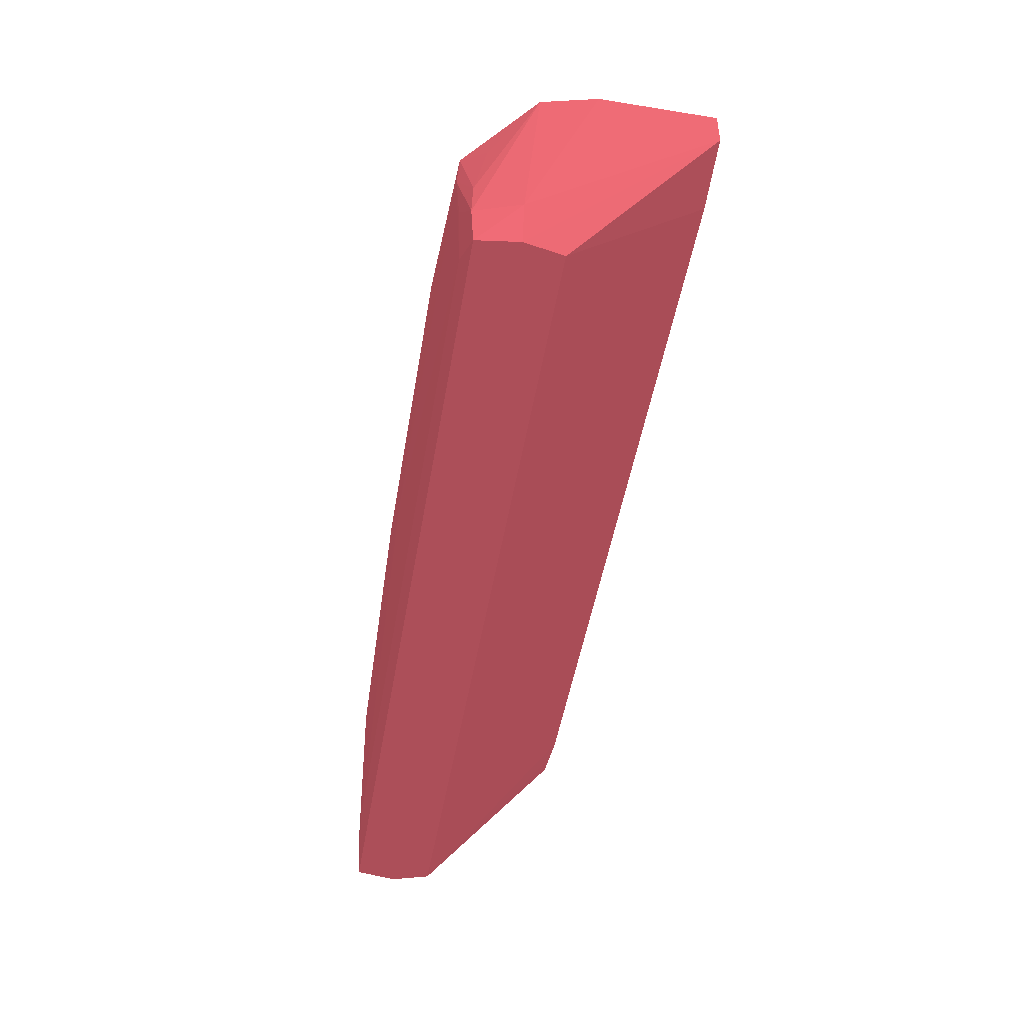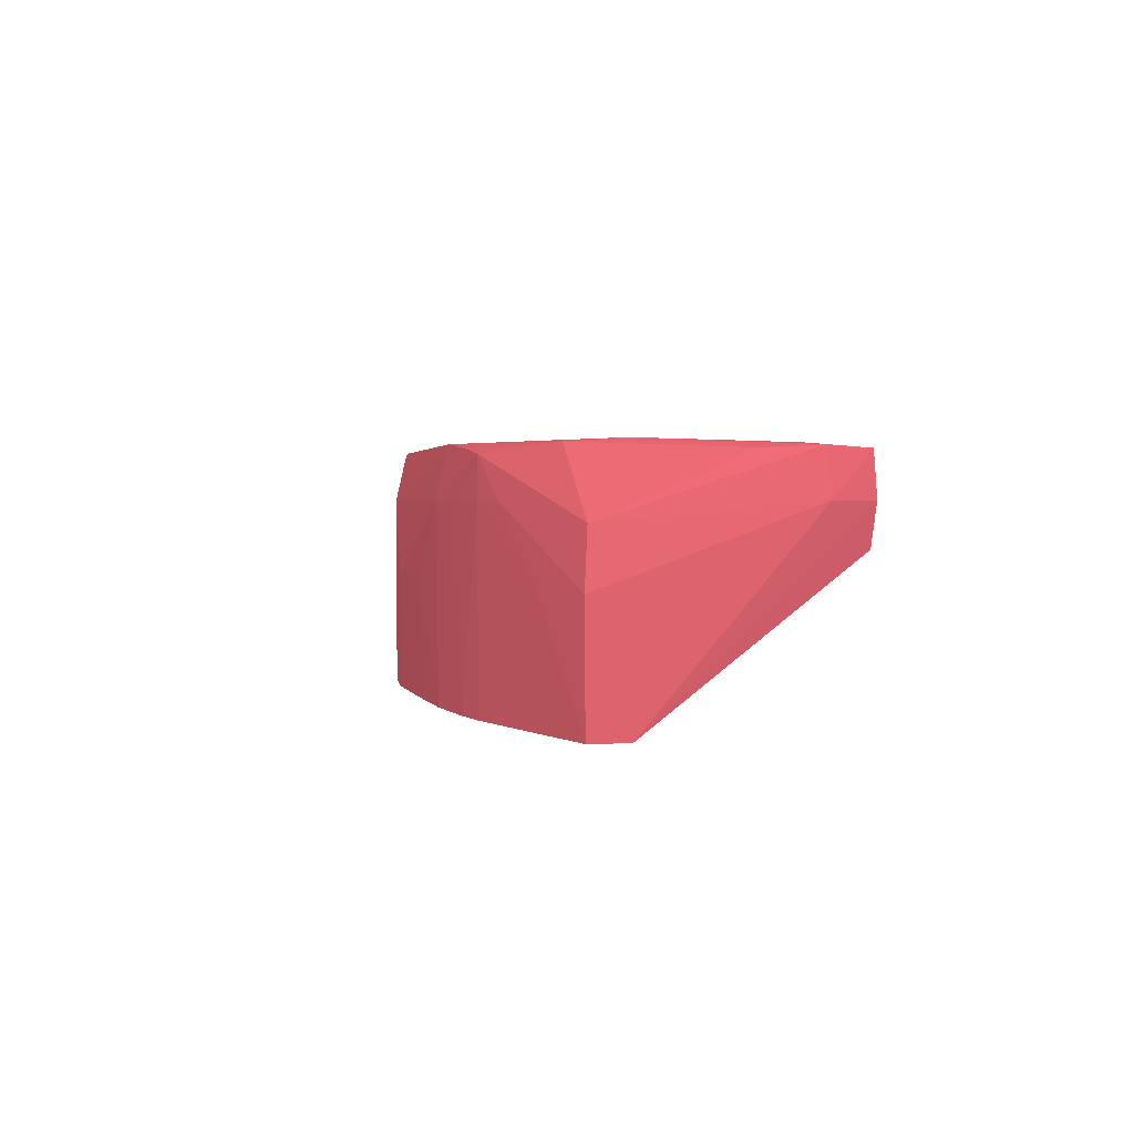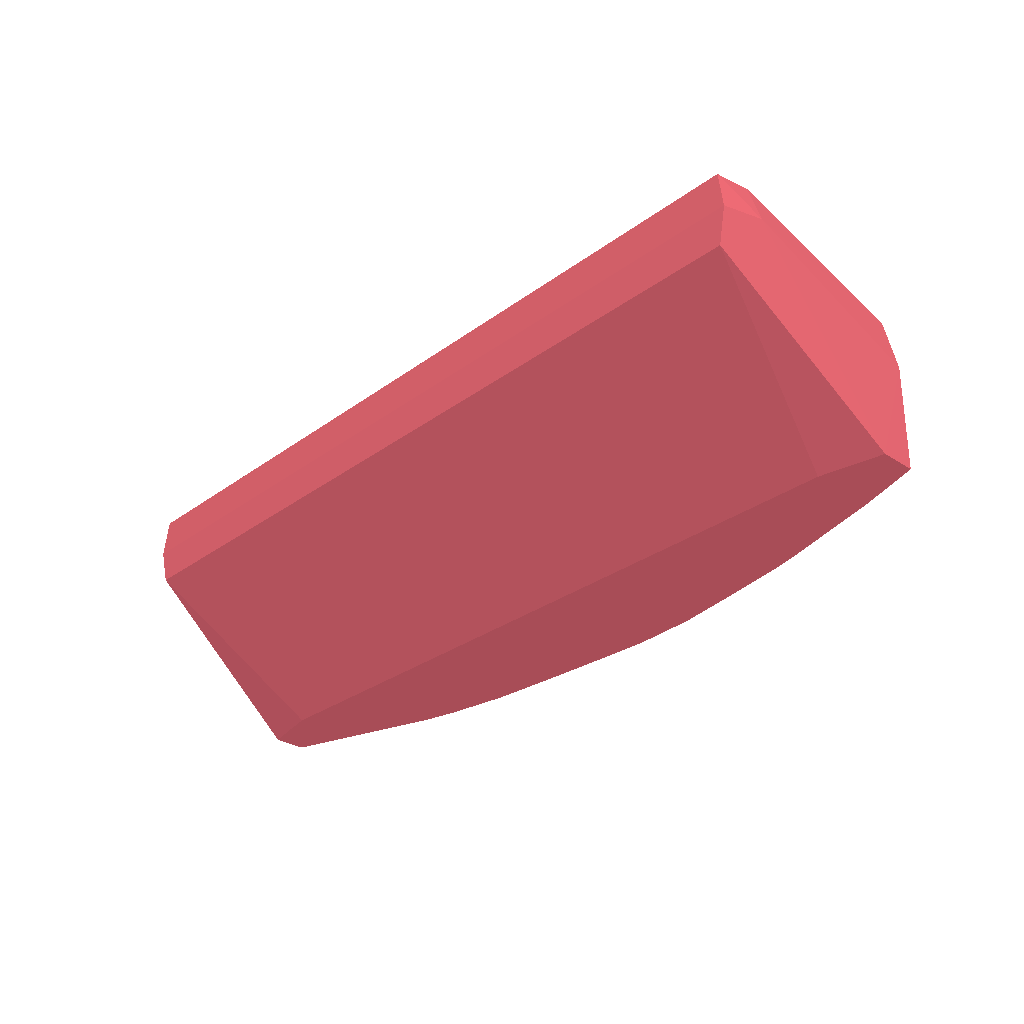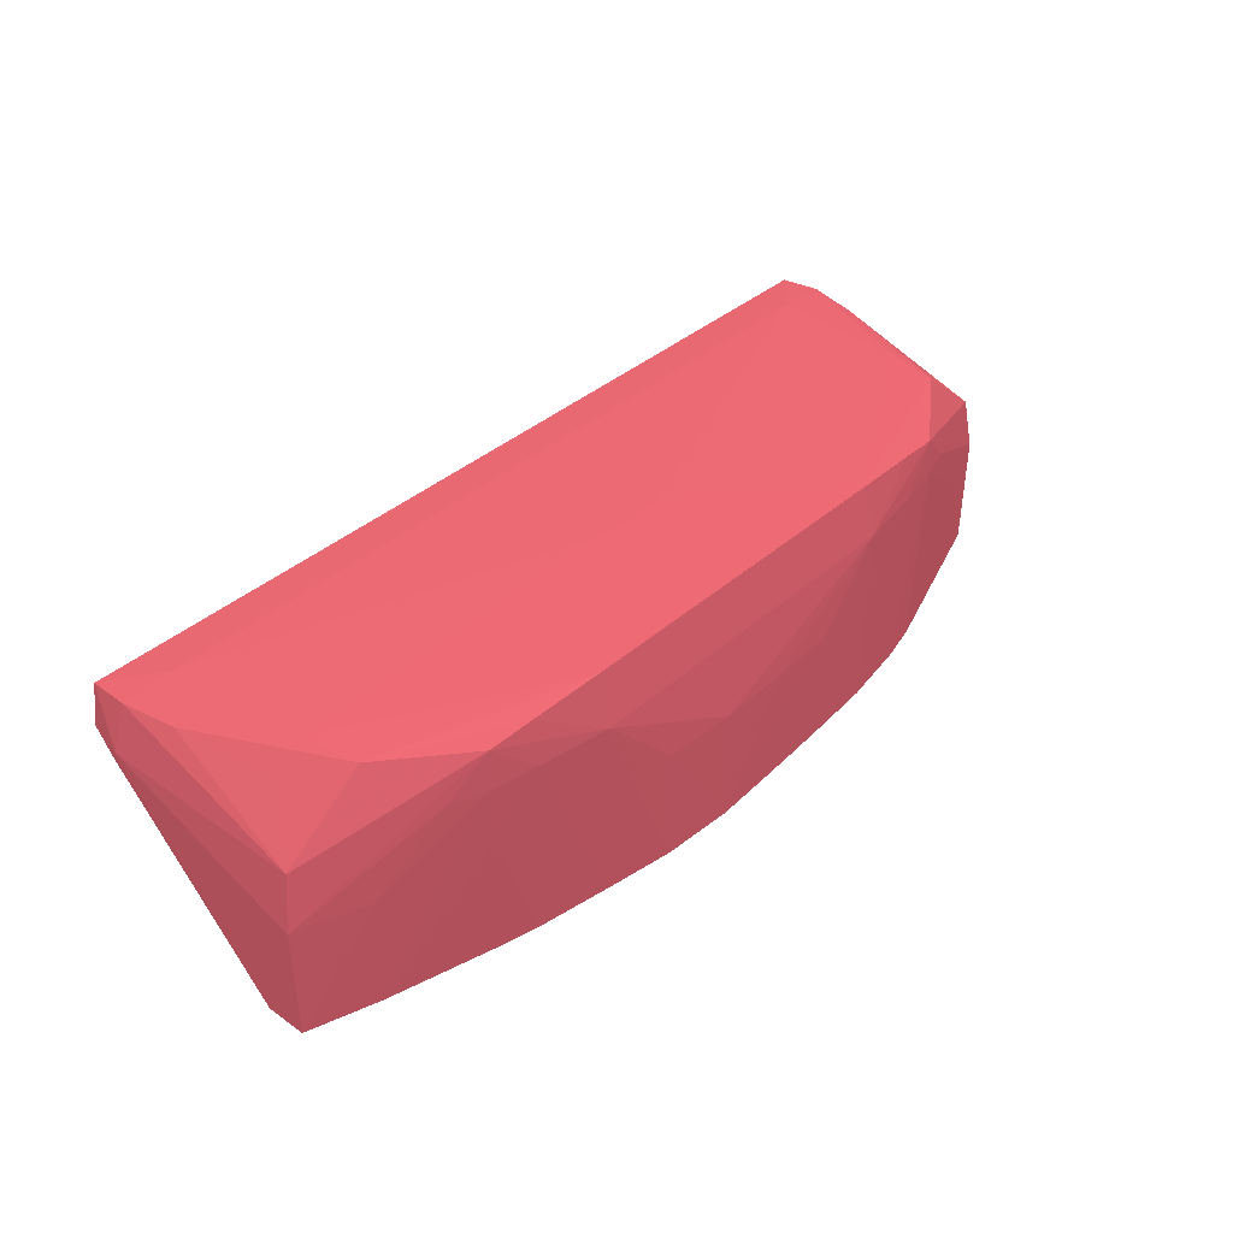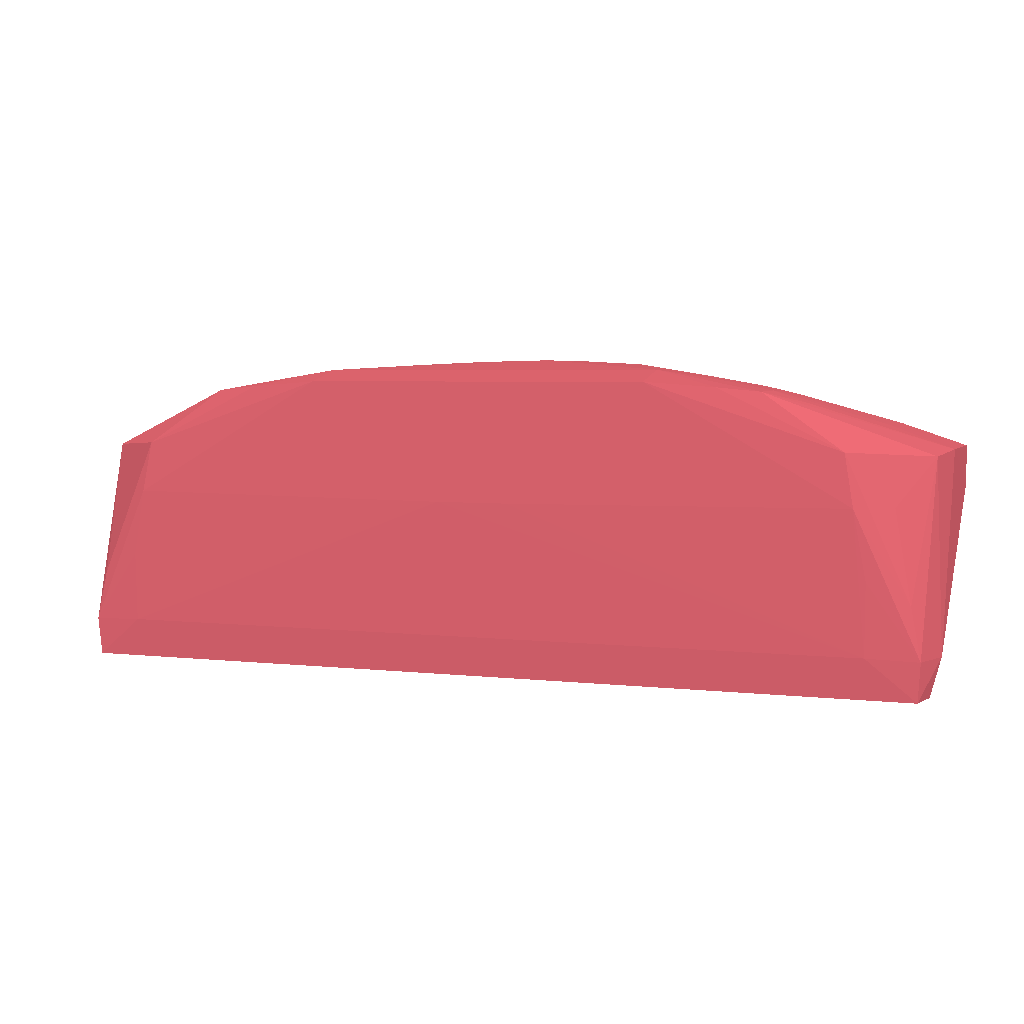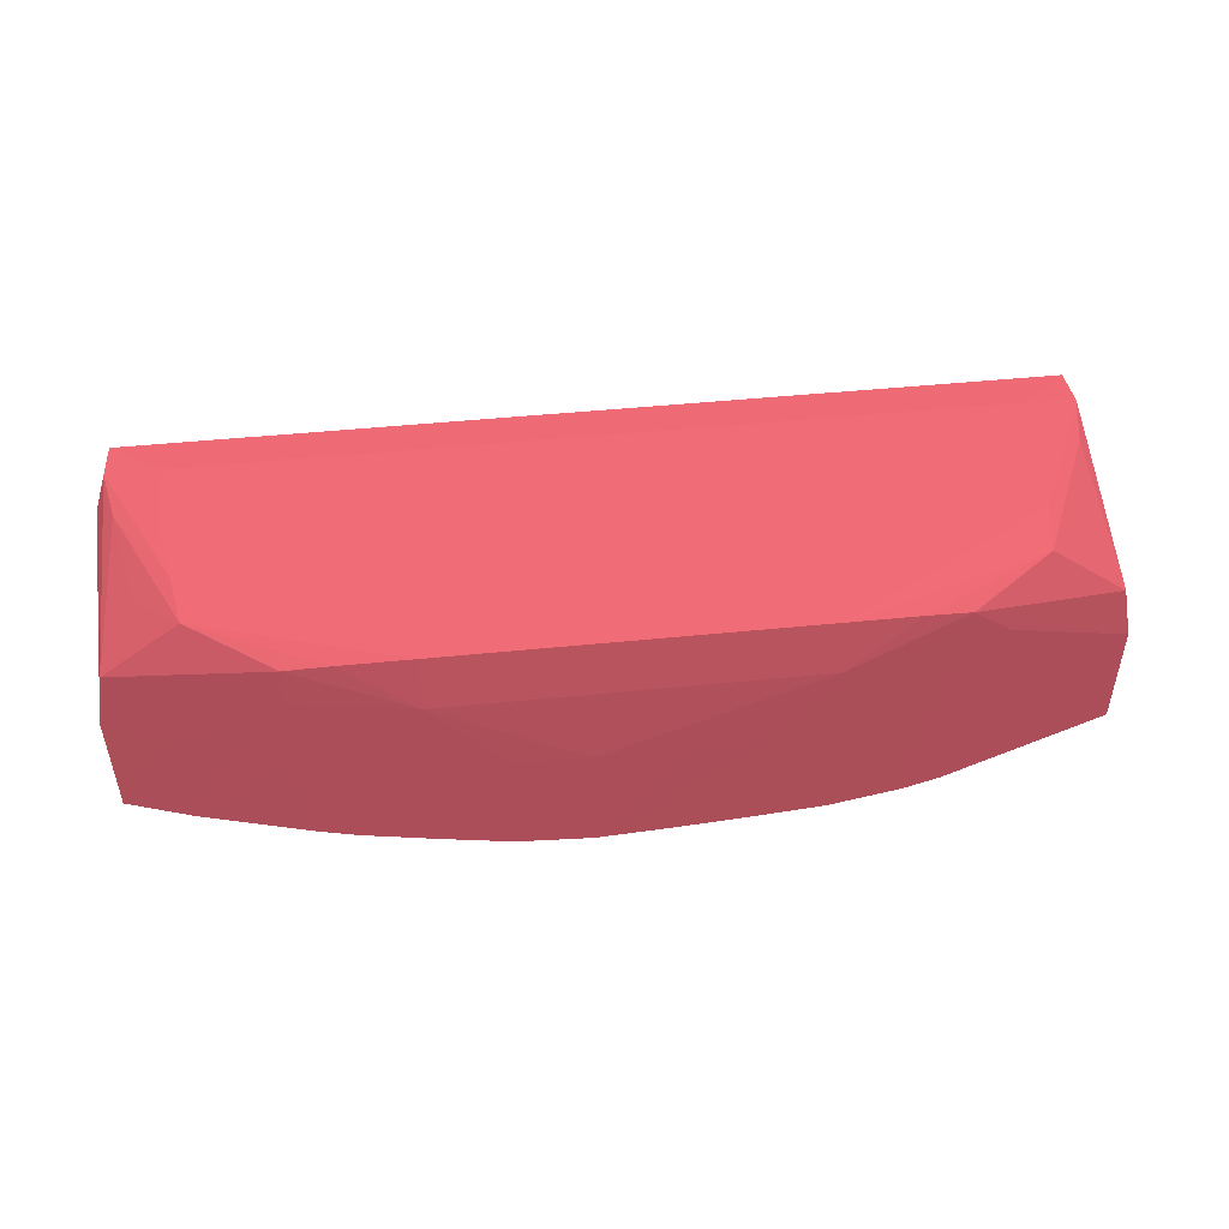
<metadata>
{"format":"obj","ext":"obj","renderer":"f3d","projection":"perspective","resolution":1024,"background":"white","views":[{"elev":-47.3,"azim":80.6,"up":"+Y"},{"elev":1.9,"azim":-100.6,"up":"+Z"},{"elev":-29.9,"azim":46.8,"up":"+Z"},{"elev":37.4,"azim":131.6,"up":"+Z"},{"elev":4.3,"azim":20.6,"up":"+Y"},{"elev":46.7,"azim":173.4,"up":"+Z"}]}
</metadata>
<code>
v 0.001032 0.03803 -0.007686 0.4902 0.2235 0.251
v 0.001032 0.03803 -0.004416 0.4902 0.2235 0.251
v 0.003099 0.03794 -0.004416 0.4902 0.2235 0.251
v 0.003099 0.03792 -0.007686 0.4902 0.2235 0.251
v -0.001035 0.03793 -0.007686 0.4902 0.2235 0.251
v -0.003102 0.0379 -0.004416 0.4902 0.2235 0.251
v -0.001035 0.03798 -0.004416 0.4902 0.2235 0.251
v 0.005166 0.03773 -0.002349 0.4902 0.2235 0.251
v -0.005169 0.03773 -0.002349 0.4902 0.2235 0.251
v 0.007236 0.03741 -0.002349 0.4902 0.2235 0.251
v 0.004301 0.03773 -0.007686 0.4902 0.2235 0.251
v -0.0019 0.03789 -0.007686 0.4902 0.2235 0.251
v -0.003102 0.03782 -0.007686 0.4902 0.2235 0.251
v -0.003967 0.03775 -0.007686 0.4902 0.2235 0.251
v -0.005169 0.03767 -0.007686 0.4902 0.2235 0.251
v 0.005166 0.03739 -0.0009104 0.4902 0.2235 0.251
v 0.007236 0.03724 -0.001078 0.4902 0.2235 0.251
v 0.00848 0.03712 -0.001231 0.4902 0.2235 0.251
v -0.005169 0.03739 -0.0009104 0.4902 0.2235 0.251
v -0.007236 0.03735 -0.007686 0.4902 0.2235 0.251
v -0.007236 0.03741 -0.002349 0.4902 0.2235 0.251
v -0.008481 0.03712 -0.001232 0.4902 0.2235 0.251
v -0.007236 0.03724 -0.001078 0.4902 0.2235 0.251
v 0.007175 0.03724 -0.007686 0.4902 0.2235 0.251
v 0.005166 0.03759 -0.007686 0.4902 0.2235 0.251
v 0.008574 0.03715 -0.002349 0.4902 0.2235 0.251
v 0.008464 0.03712 -0.003991 0.4902 0.2235 0.251
v 0.001082 0.03386 -0.0008305 0.4902 0.2235 0.251
v 0.01112 0.03396 -0.000901 0.4902 0.2235 0.251
v 0.01085 0.03548 -0.0009936 0.4902 0.2235 0.251
v -0.001082 0.03386 -0.0008264 0.4902 0.2235 0.251
v 0.01309 0.03533 -0.00285 0.4902 0.2235 0.251
v 0.01337 0.03548 -0.004416 0.4902 0.2235 0.251
v 0.009609 0.03679 -0.002349 0.4902 0.2235 0.251
v -0.01085 0.03548 -0.000993 0.4902 0.2235 0.251
v -0.01111 0.03396 -0.0008996 0.4902 0.2235 0.251
v -0.008342 0.03709 -0.007686 0.4902 0.2235 0.251
v -0.008585 0.03715 -0.002349 0.4902 0.2235 0.251
v -0.00962 0.0368 -0.002349 0.4902 0.2235 0.251
v -0.0134 0.03546 -0.004416 0.4902 0.2235 0.251
v -0.01309 0.03534 -0.002855 0.4902 0.2235 0.251
v 0.00821 0.03699 -0.007686 0.4902 0.2235 0.251
v 0.01137 0.0362 -0.004416 0.4902 0.2235 0.251
v 0.01137 0.03613 -0.007686 0.4902 0.2235 0.251
v 0.01146 0.02987 -0.001008 0.4902 0.2235 0.251
v 0.01148 0.03197 -0.0009574 0.4902 0.2235 0.251
v 0.01297 0.02983 -0.001092 0.4902 0.2235 0.251
v 0.01267 0.03132 -0.001164 0.4902 0.2235 0.251
v 0.01215 0.03396 -0.001578 0.4902 0.2235 0.251
v -0.01146 0.02987 -0.001007 0.4902 0.2235 0.251
v 0.01336 0.02983 -0.002349 0.4902 0.2235 0.251
v 0.01332 0.03434 -0.007686 0.4902 0.2235 0.251
v 0.01332 0.03547 -0.007686 0.4902 0.2235 0.251
v -0.01267 0.03132 -0.001166 0.4902 0.2235 0.251
v -0.01297 0.02983 -0.001092 0.4902 0.2235 0.251
v -0.01148 0.03196 -0.0009567 0.4902 0.2235 0.251
v -0.01338 0.03544 -0.007686 0.4902 0.2235 0.251
v -0.01137 0.03618 -0.004416 0.4902 0.2235 0.251
v -0.01338 0.03437 -0.007686 0.4902 0.2235 0.251
v -0.01337 0.02983 -0.002349 0.4902 0.2235 0.251
v 0.01251 0.03574 -0.007686 0.4902 0.2235 0.251
v 0.01289 0.02869 -0.001168 0.4902 0.2235 0.251
v -0.01289 0.02869 -0.001168 0.4902 0.2235 0.251
v -0.01221 0.02869 -0.001168 0.4902 0.2235 0.251
v 0.01305 0.02866 -0.002349 0.4902 0.2235 0.251
v 0.01278 0.02872 -0.003474 0.4902 0.2235 0.251
v 0.01137 0.03397 -0.007686 0.4902 0.2235 0.251
v -0.01279 0.02872 -0.003474 0.4902 0.2235 0.251
v -0.01305 0.02866 -0.002349 0.4902 0.2235 0.251
v -0.01255 0.03418 -0.007686 0.4902 0.2235 0.251
v -0.01214 0.02866 -0.002349 0.4902 0.2235 0.251
v -0.01137 0.03393 -0.007686 0.4902 0.2235 0.251
f 1 2 3
f 1 3 4
f 1 4 11
f 1 11 25
f 1 25 24
f 1 24 42
f 1 42 44
f 1 44 61
f 1 61 53
f 1 53 52
f 1 52 67
f 1 67 72
f 1 72 70
f 1 70 59
f 1 59 57
f 1 57 37
f 1 37 20
f 1 20 15
f 1 15 14
f 1 14 13
f 1 13 12
f 1 12 5
f 1 5 6
f 1 6 7
f 1 7 2
f 2 8 3
f 2 7 9
f 2 9 8
f 3 8 4
f 4 8 10
f 4 10 11
f 5 12 6
f 6 12 13
f 6 13 14
f 6 14 15
f 6 15 9
f 6 9 7
f 8 16 17
f 8 17 18
f 8 18 10
f 8 9 19
f 8 19 16
f 9 15 20
f 9 20 21
f 9 21 22
f 9 22 23
f 9 23 19
f 10 24 25
f 10 25 11
f 10 18 26
f 10 26 27
f 10 27 24
f 16 28 29
f 16 29 30
f 16 30 17
f 16 19 31
f 16 31 28
f 17 30 18
f 18 30 32
f 18 32 33
f 18 33 34
f 18 34 26
f 19 23 35
f 19 35 36
f 19 36 31
f 20 37 38
f 20 38 21
f 21 38 22
f 22 38 39
f 22 39 40
f 22 40 41
f 22 41 35
f 22 35 23
f 24 27 42
f 26 34 43
f 26 43 44
f 26 44 27
f 27 44 42
f 28 45 29
f 28 31 45
f 29 45 46
f 29 46 47
f 29 47 48
f 29 48 30
f 30 48 49
f 30 49 32
f 31 36 50
f 31 50 45
f 32 49 48
f 32 48 47
f 32 47 51
f 32 51 33
f 33 51 52
f 33 52 53
f 33 53 43
f 33 43 34
f 35 41 54
f 35 54 36
f 36 54 55
f 36 55 56
f 36 56 50
f 37 57 38
f 38 57 58
f 38 58 39
f 39 58 40
f 40 57 59
f 40 59 60
f 40 60 41
f 40 58 57
f 41 60 55
f 41 55 54
f 43 53 61
f 43 61 44
f 45 62 47
f 45 47 46
f 45 50 62
f 47 62 51
f 50 56 55
f 50 55 63
f 50 63 64
f 50 64 62
f 51 62 65
f 51 65 52
f 52 65 66
f 52 66 67
f 55 60 63
f 59 68 69
f 59 69 60
f 59 70 68
f 60 69 63
f 62 64 65
f 63 69 71
f 63 71 64
f 64 71 65
f 65 71 66
f 66 71 69
f 66 69 68
f 66 68 72
f 66 72 67
f 68 70 72

</code>
